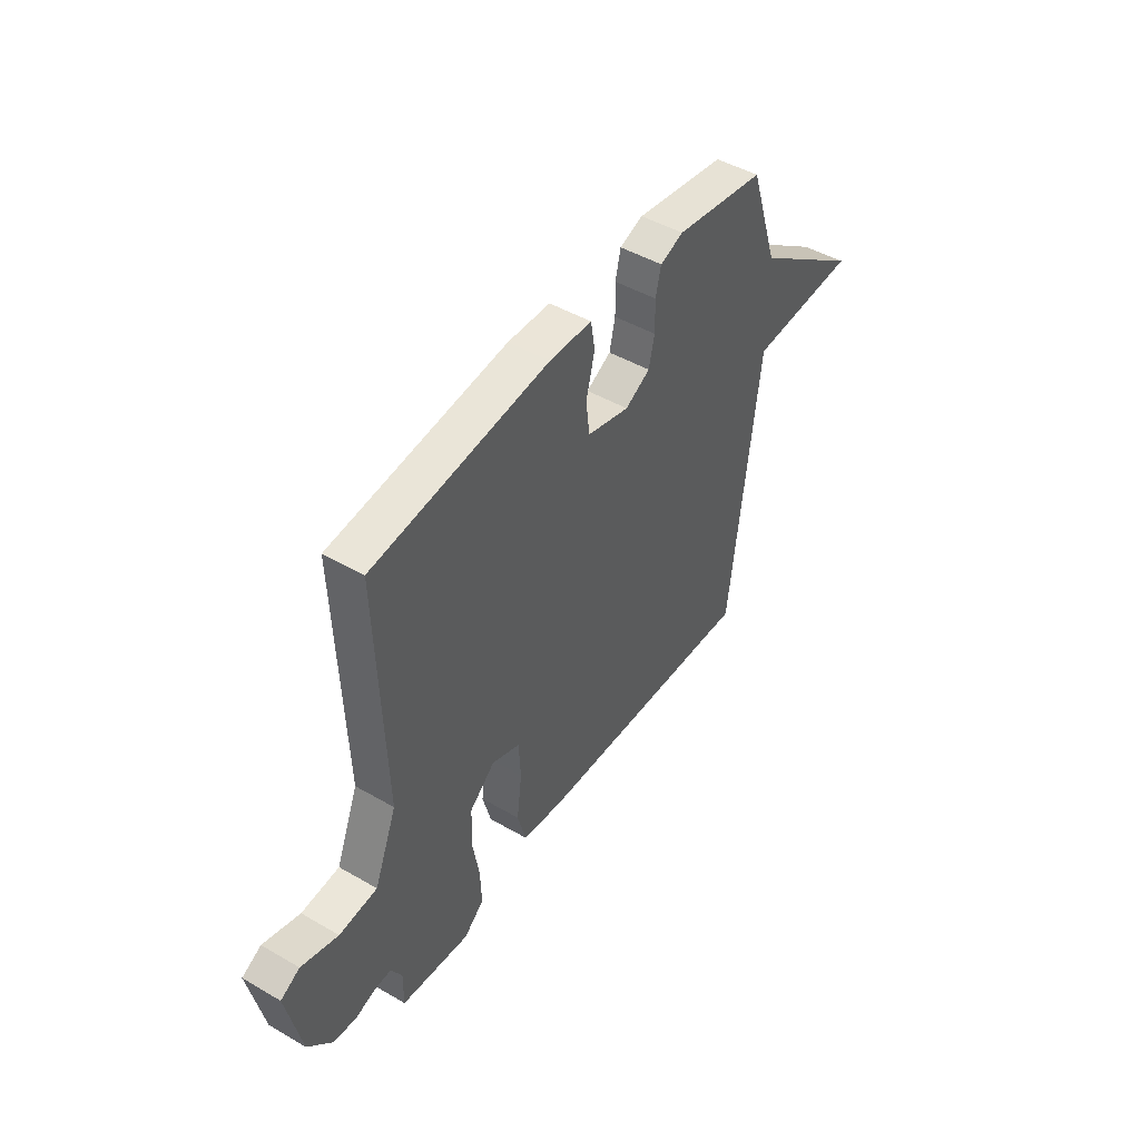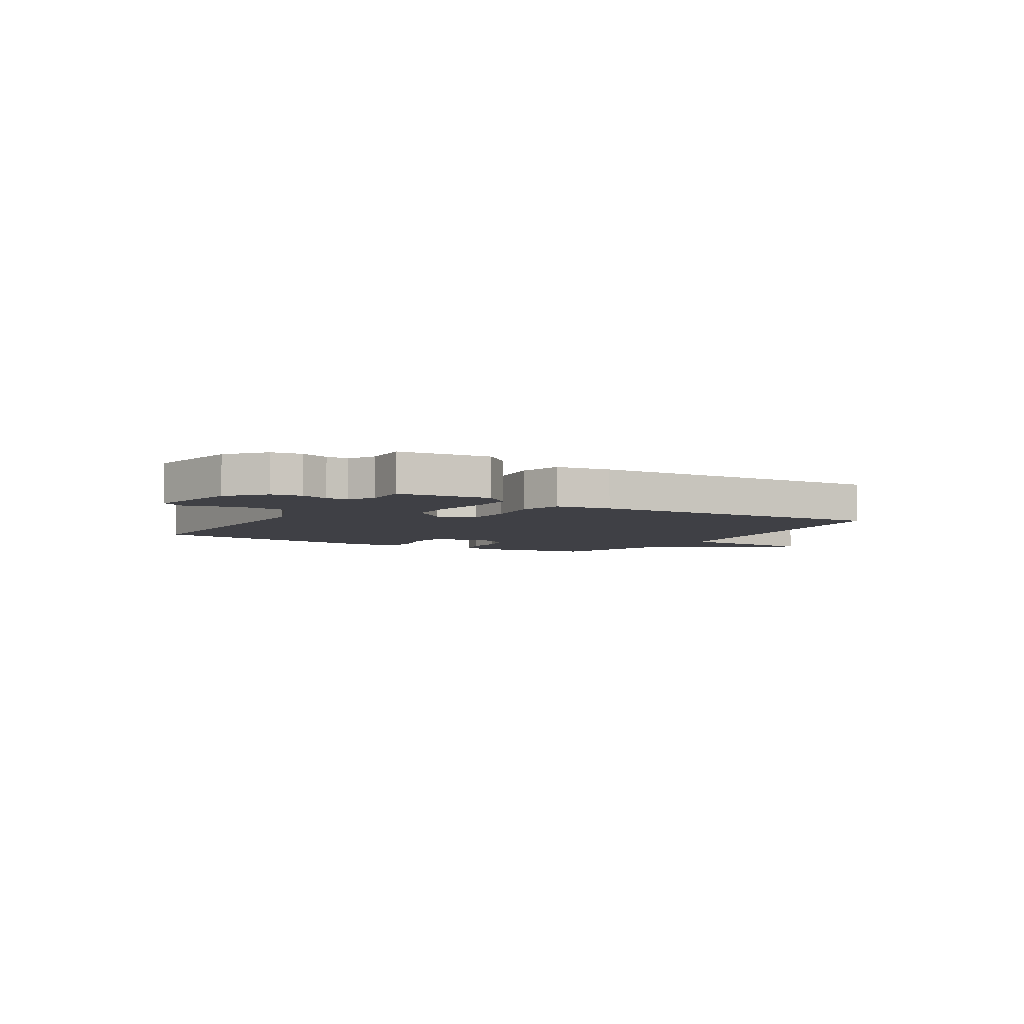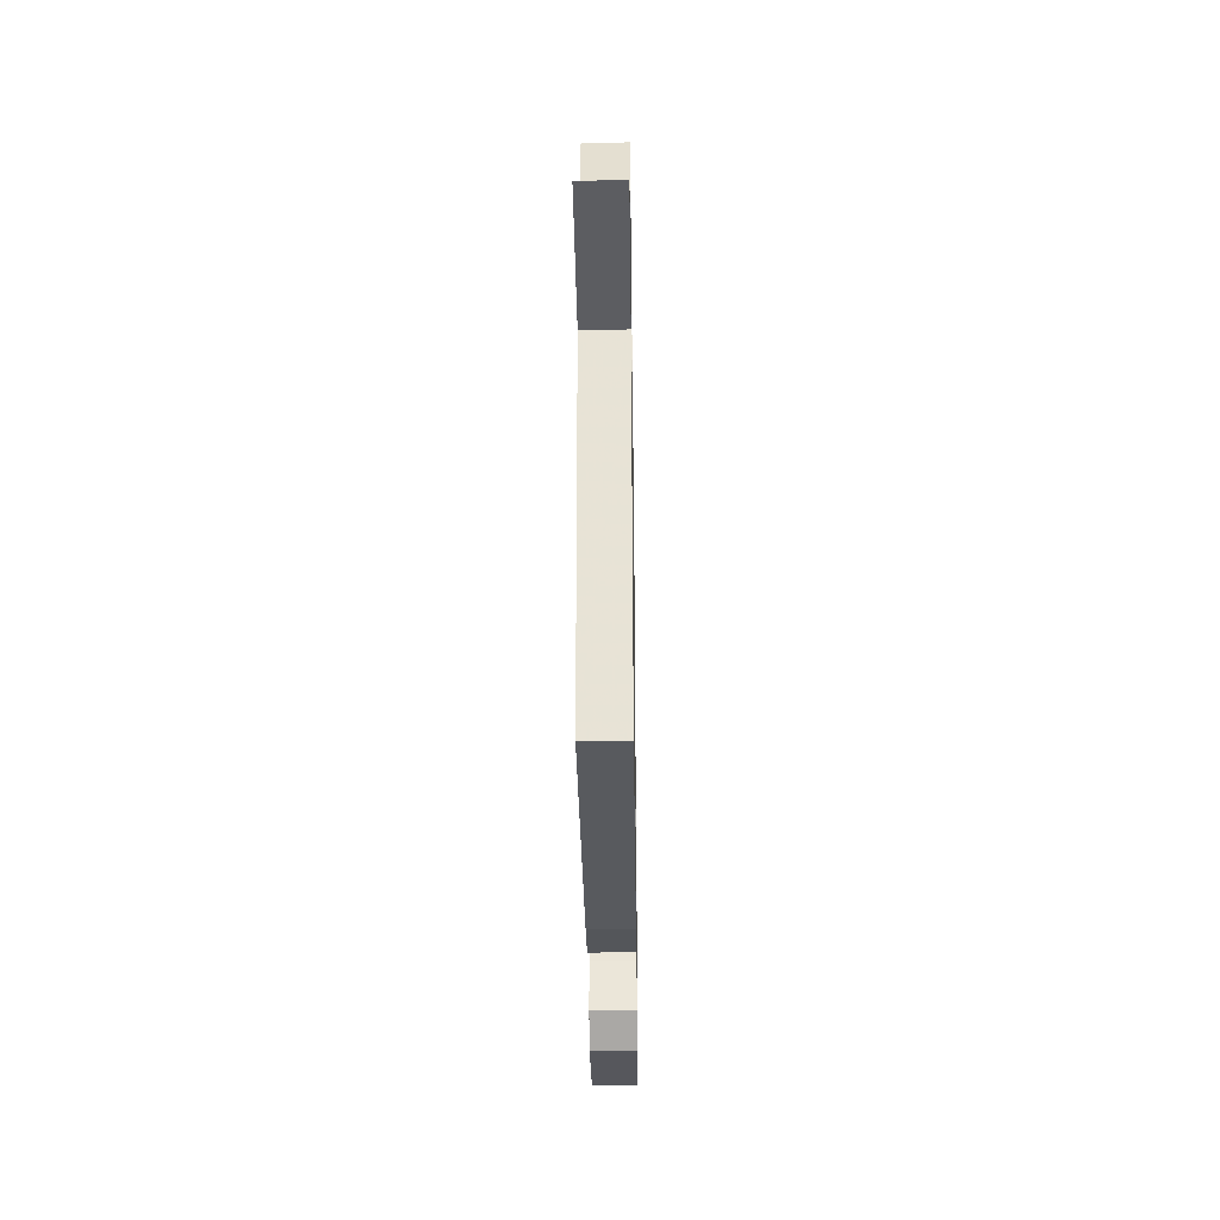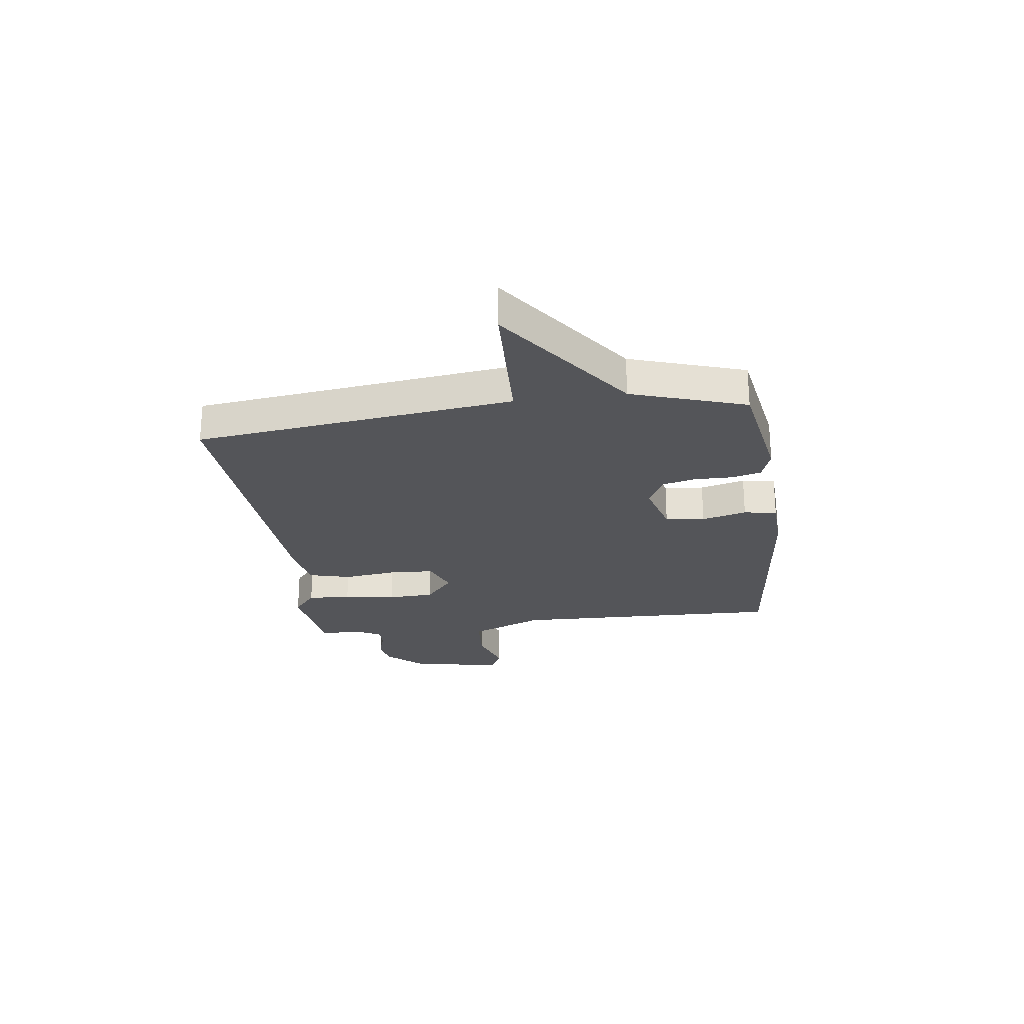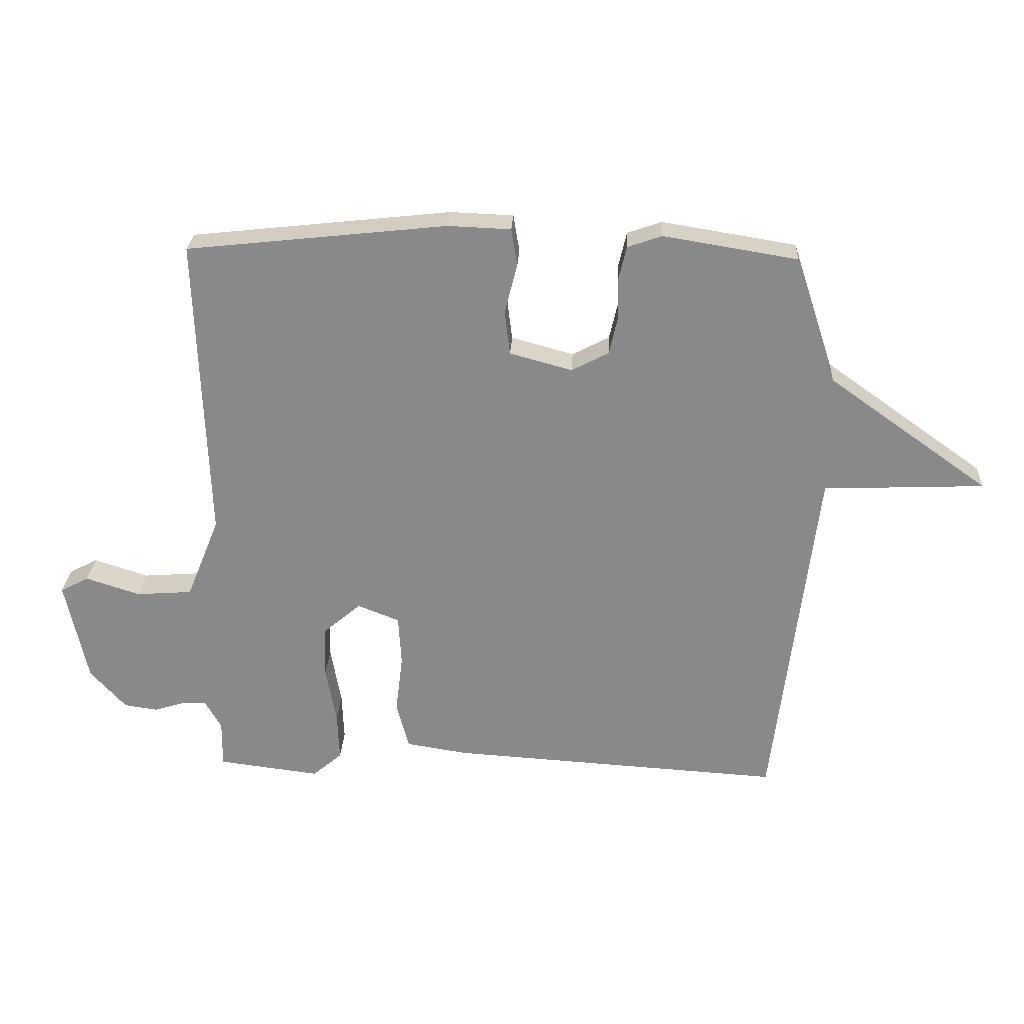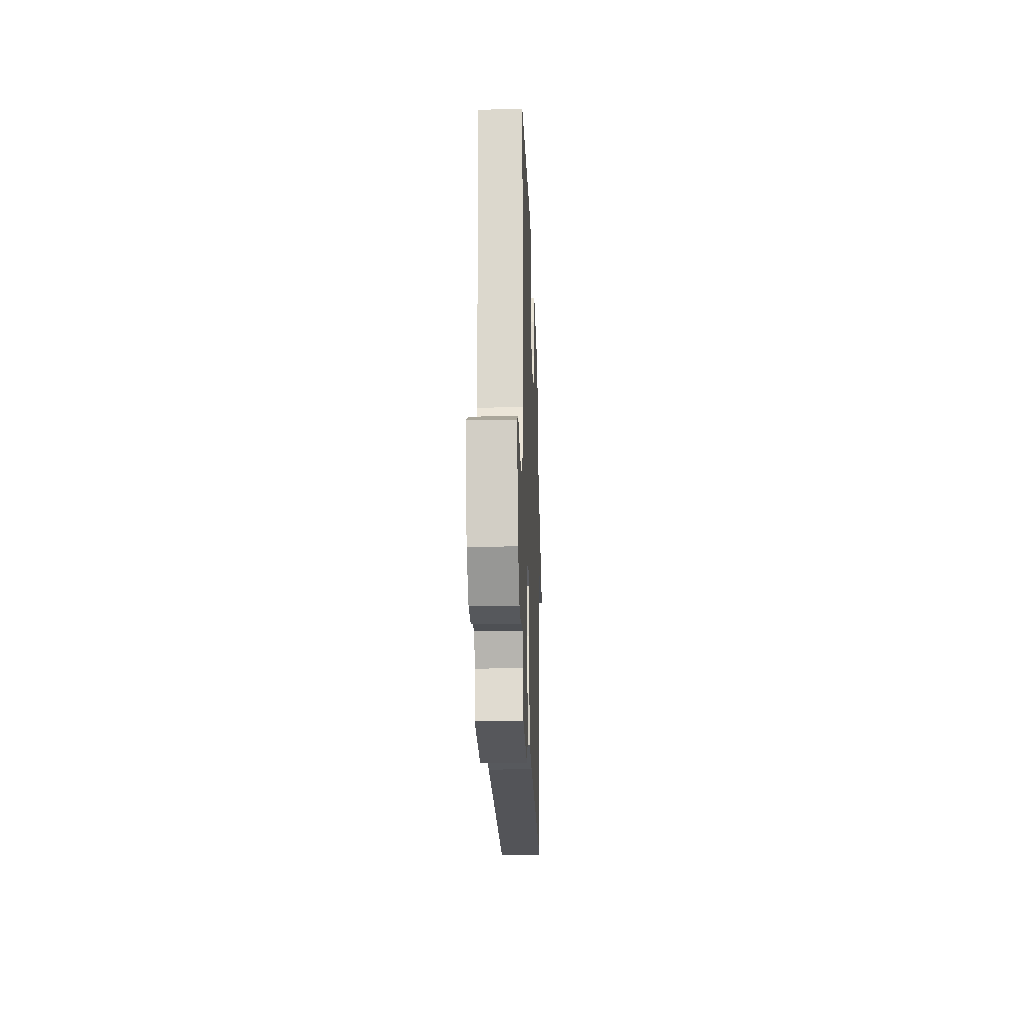
<metadata>
{"format":"obj","ext":"obj","renderer":"f3d","projection":"perspective","resolution":1024,"background":"white","views":[{"elev":46.9,"azim":123.3,"up":"+Z"},{"elev":-5.2,"azim":148.8,"up":"+Y"},{"elev":-34.6,"azim":-89.2,"up":"+Z"},{"elev":-24.7,"azim":-82.2,"up":"+Y"},{"elev":26.6,"azim":-177.1,"up":"+Z"},{"elev":-20.1,"azim":92.0,"up":"+Z"}]}
</metadata>
<code>
v 0.5 0.07 -0.5
v 0.331 0.07 -0.521
v 0.282 0.07 -0.479
v 0.285 0.07 -0.398
v 0.302 0.07 -0.302
v 0.299 0.07 -0.216
v 0.237 0.07 -0.163
v 0.168 0.07 -0.19
v 0.163 0.07 -0.273
v 0.175 0.07 -0.372
v 0.154 0.07 -0.45
v 0.053 0.07 -0.466
v -0.5 0.07 -0.5
v -0.57 0.07 0.089
v -0.835 0.07 0.1
v -0.57 0.07 0.289
v -0.5 0.07 0.5
v -0.279 0.07 0.536
v -0.222 0.07 0.516
v -0.209 0.07 0.46
v -0.21 0.07 0.391
v -0.196 0.07 0.33
v -0.135 0.07 0.298
v -0.032 0.07 0.326
v -0.023 0.07 0.399
v -0.044 0.07 0.482
v -0.034 0.07 0.543
v 0.07 0.07 0.547
v 0.5 0.07 0.5
v 0.483 0.07 -0.007
v 0.538 0.07 -0.143
v 0.631 0.07 -0.15
v 0.721 0.07 -0.121
v 0.768 0.07 -0.146
v 0.732 0.07 -0.317
v 0.673 0.07 -0.383
v 0.617 0.07 -0.391
v 0.567 0.07 -0.375
v 0.526 0.07 -0.374
v 0.499 0.07 -0.422
v 0.5 0 -0.5
v 0.331 0 -0.521
v 0.282 0 -0.479
v 0.285 0 -0.398
v 0.302 0 -0.302
v 0.299 0 -0.216
v 0.237 0 -0.163
v 0.168 0 -0.19
v 0.163 0 -0.273
v 0.175 0 -0.372
v 0.154 0 -0.45
v 0.053 0 -0.466
v -0.5 0 -0.5
v -0.57 0 0.089
v -0.835 0 0.1
v -0.57 0 0.289
v -0.5 0 0.5
v -0.279 0 0.536
v -0.222 0 0.516
v -0.209 0 0.46
v -0.21 0 0.391
v -0.196 0 0.33
v -0.135 0 0.298
v -0.032 0 0.326
v -0.023 0 0.399
v -0.044 0 0.482
v -0.034 0 0.543
v 0.07 0 0.547
v 0.5 0 0.5
v 0.483 0 -0.007
v 0.538 0 -0.143
v 0.631 0 -0.15
v 0.721 0 -0.121
v 0.768 0 -0.146
v 0.732 0 -0.317
v 0.673 0 -0.383
v 0.617 0 -0.391
v 0.567 0 -0.375
v 0.526 0 -0.374
v 0.499 0 -0.422
f 36 37 38
f 35 36 38
f 34 35 38
f 33 34 38
f 32 33 38
f 31 32 38 39
f 30 31 39 40
f 28 29 30
f 27 28 30
f 26 27 30
f 25 26 30
f 30 40 1
f 25 30 1
f 24 25 1
f 19 20 21
f 18 19 21
f 17 18 21
f 16 17 21
f 16 21 22
f 15 16 22
f 14 15 22
f 14 22 23
f 13 14 23
f 12 13 23
f 11 12 23
f 10 11 23
f 9 10 23
f 3 4 5
f 2 3 5
f 1 2 5
f 1 5 6
f 24 1 6
f 8 9 23 24
f 7 8 24
f 6 7 24
f 78 77 76
f 78 76 75
f 78 75 74
f 78 74 73
f 78 73 72
f 79 78 72 71
f 80 79 71 70
f 70 69 68
f 70 68 67
f 70 67 66
f 70 66 65
f 41 80 70
f 41 70 65
f 41 65 64
f 61 60 59
f 61 59 58
f 61 58 57
f 61 57 56
f 62 61 56
f 62 56 55
f 62 55 54
f 63 62 54
f 63 54 53
f 63 53 52
f 63 52 51
f 63 51 50
f 63 50 49
f 45 44 43
f 45 43 42
f 45 42 41
f 46 45 41
f 46 41 64
f 64 63 49 48
f 64 48 47
f 64 47 46
f 1 41 42 2
f 2 42 43 3
f 3 43 44 4
f 4 44 45 5
f 5 45 46 6
f 6 46 47 7
f 7 47 48 8
f 8 48 49 9
f 9 49 50 10
f 10 50 51 11
f 11 51 52 12
f 12 52 53 13
f 13 53 54 14
f 14 54 55 15
f 15 55 56 16
f 16 56 57 17
f 17 57 58 18
f 18 58 59 19
f 19 59 60 20
f 20 60 61 21
f 21 61 62 22
f 22 62 63 23
f 23 63 64 24
f 24 64 65 25
f 25 65 66 26
f 26 66 67 27
f 27 67 68 28
f 28 68 69 29
f 29 69 70 30
f 30 70 71 31
f 31 71 72 32
f 32 72 73 33
f 33 73 74 34
f 34 74 75 35
f 35 75 76 36
f 36 76 77 37
f 37 77 78 38
f 38 78 79 39
f 39 79 80 40
f 40 80 41 1

</code>
